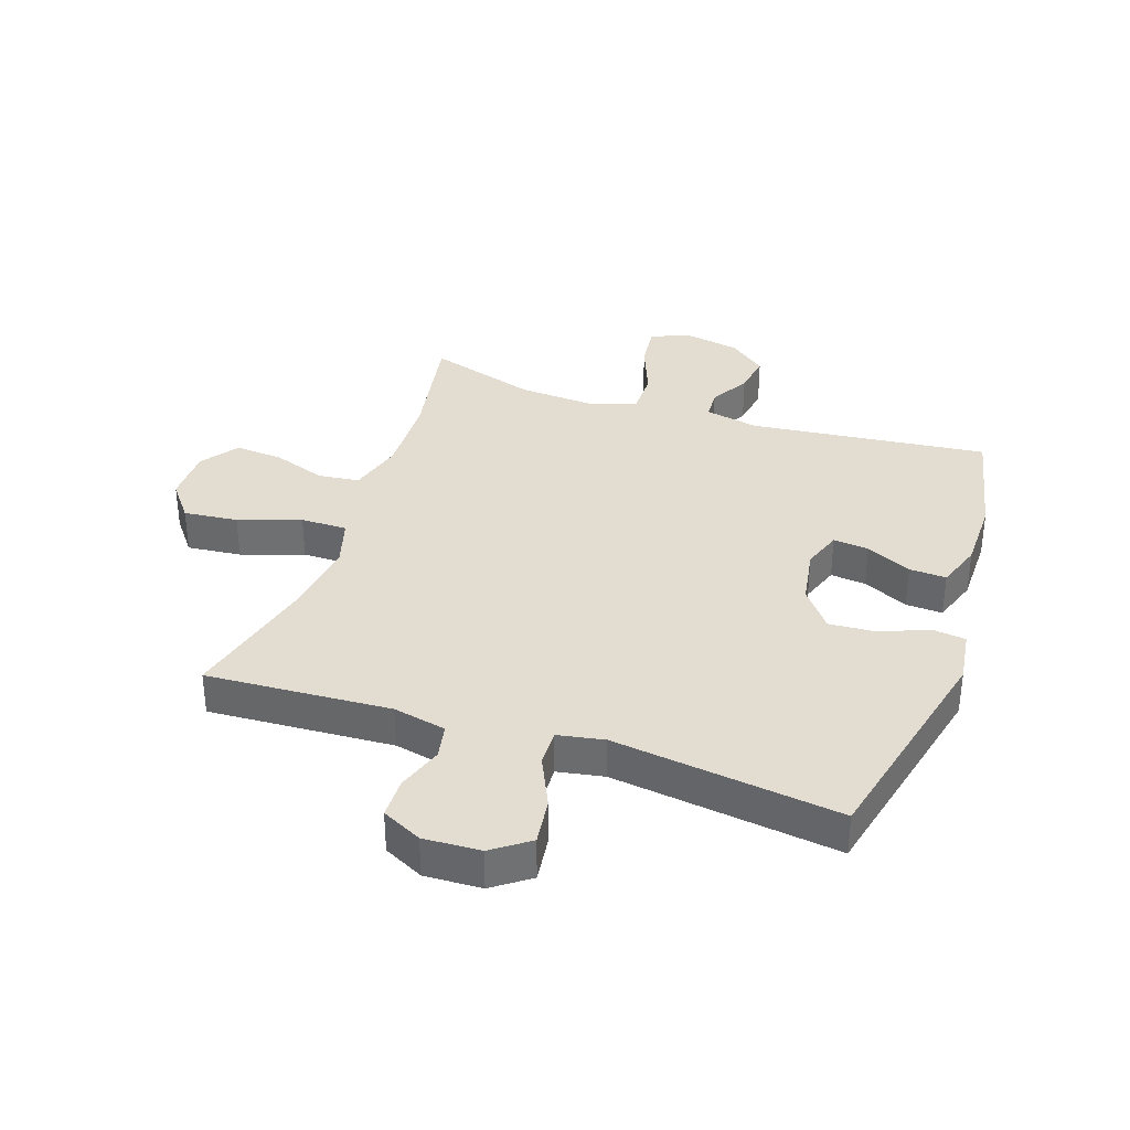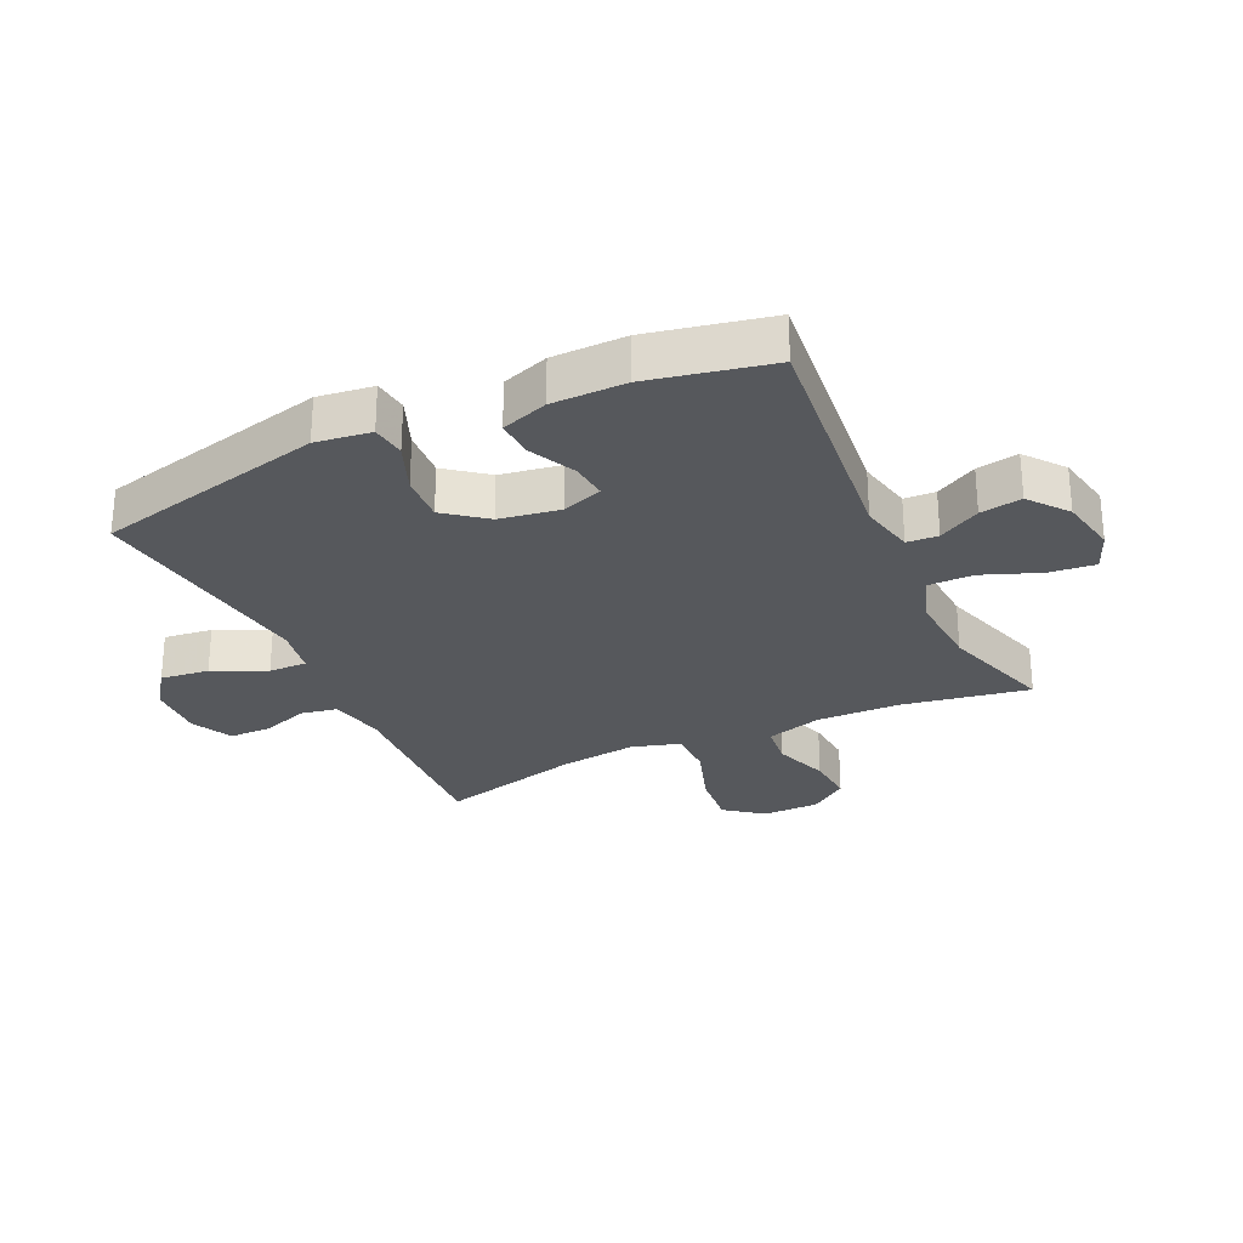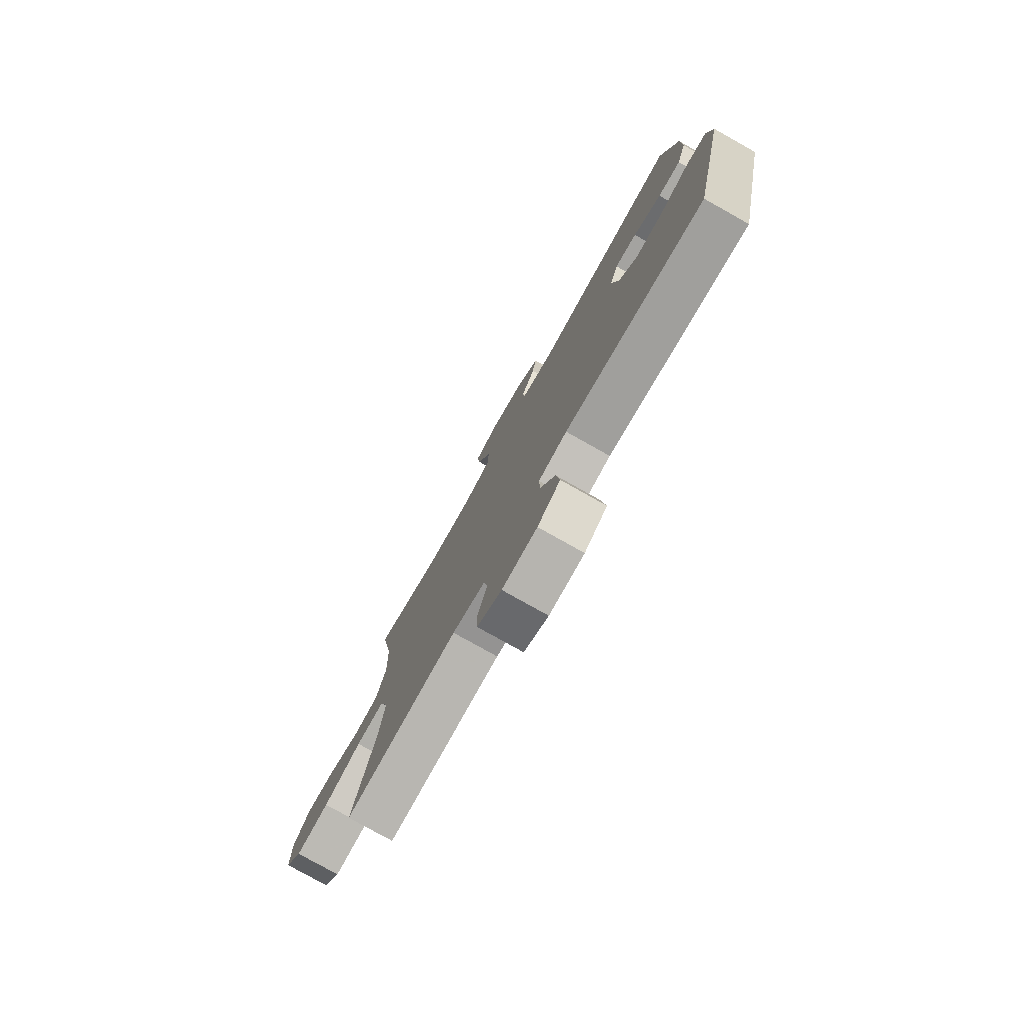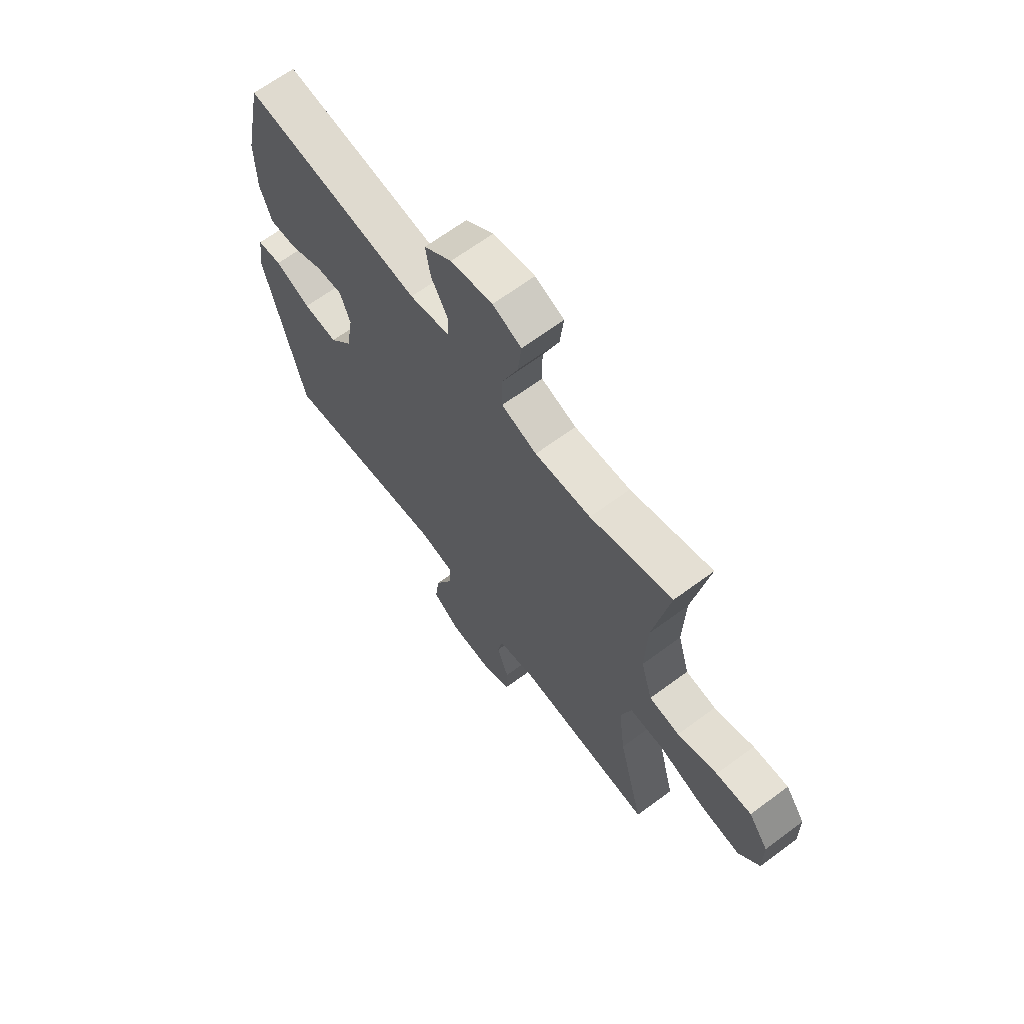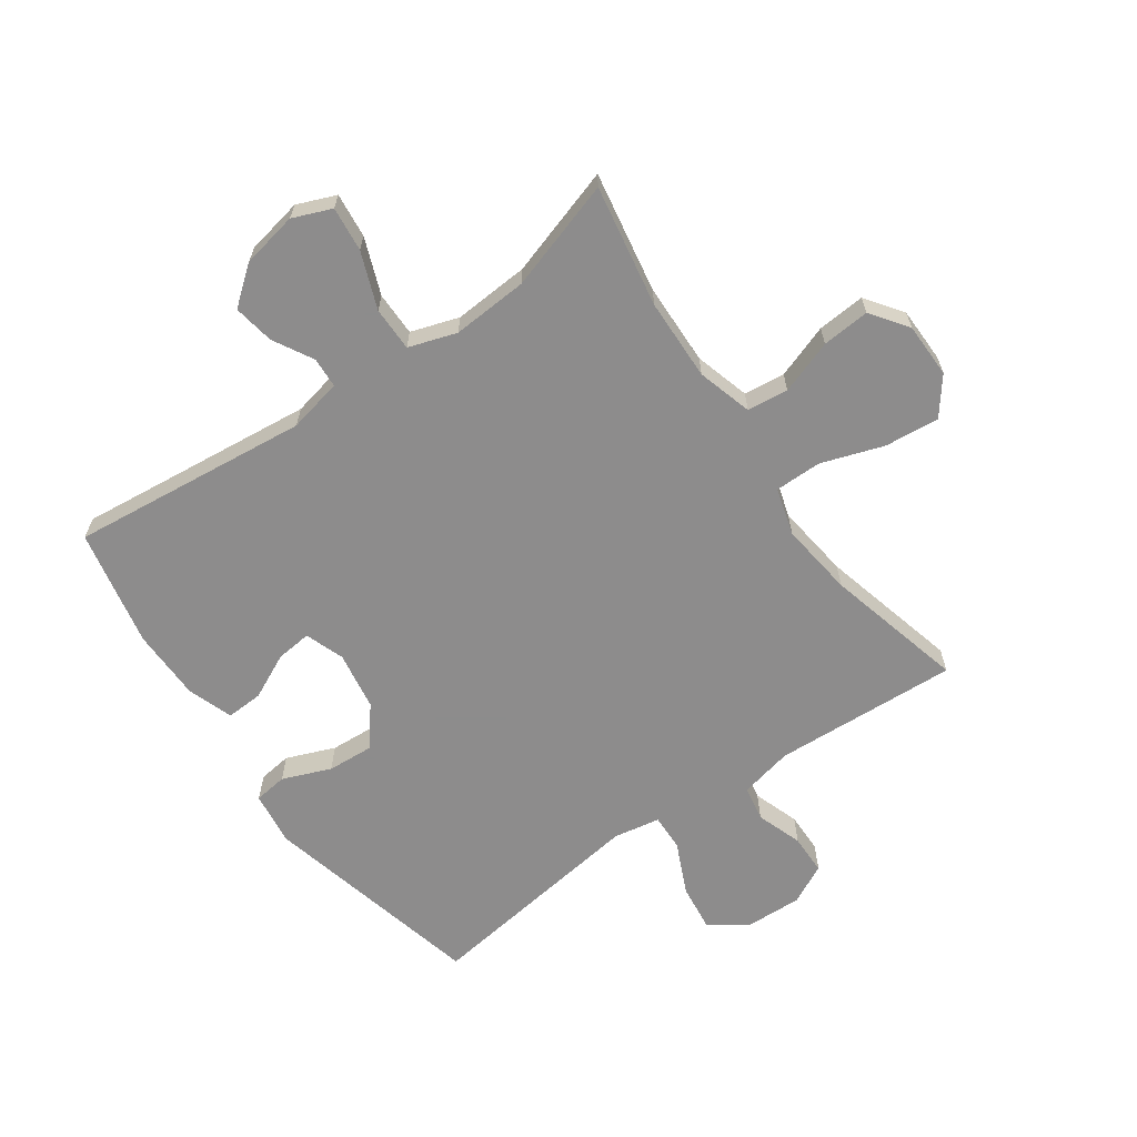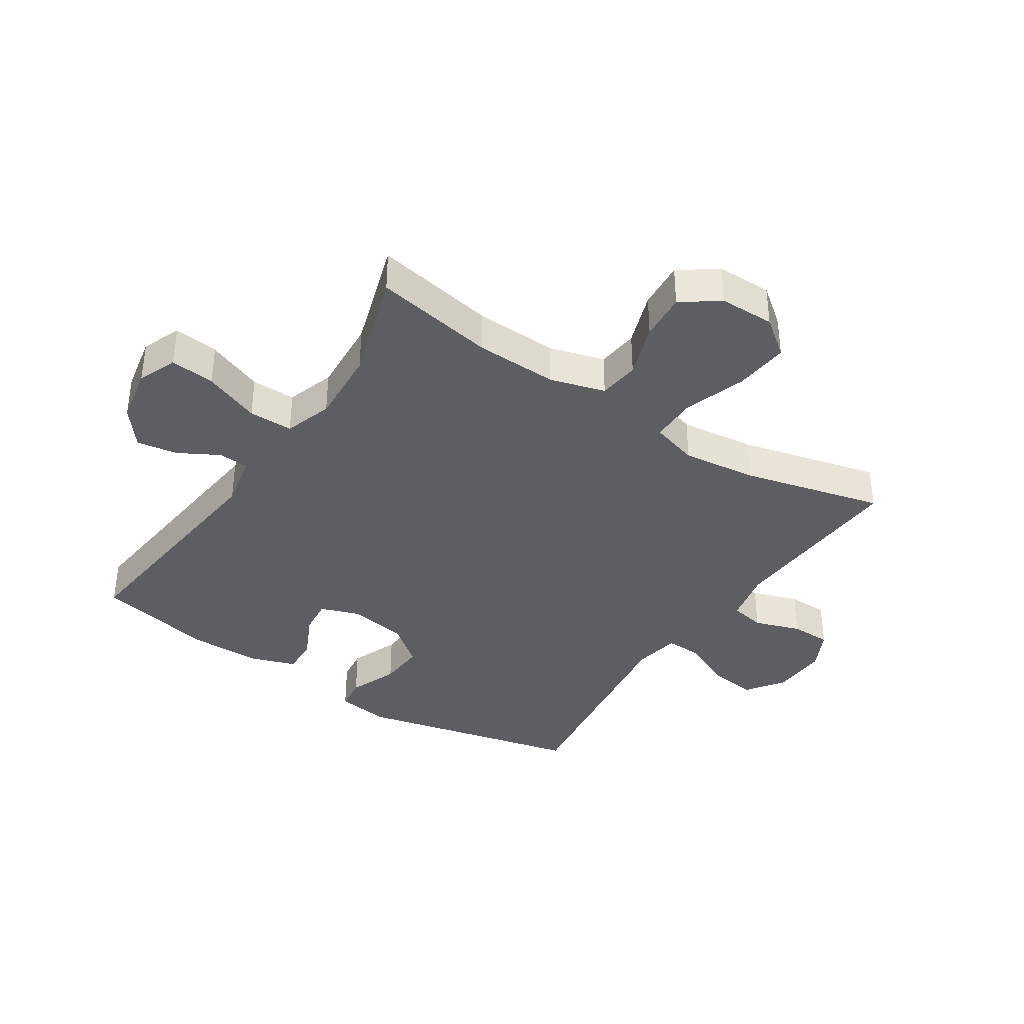
<metadata>
{"format":"obj","ext":"obj","renderer":"f3d","projection":"perspective","resolution":1024,"background":"white","views":[{"elev":35.2,"azim":-161.3,"up":"+Y"},{"elev":-27.8,"azim":-64.9,"up":"+Y"},{"elev":-78.4,"azim":-119.3,"up":"+Z"},{"elev":66.3,"azim":53.4,"up":"+Z"},{"elev":-64.3,"azim":35.2,"up":"+Y"},{"elev":-37.7,"azim":56.7,"up":"+Y"}]}
</metadata>
<code>
v -0.5 0.07 -0.5
v -0.587 0.07 -0.13
v -0.575 0.07 -0.041
v -0.52 0.07 -0.034
v -0.44 0.07 -0.066
v -0.363 0.07 -0.071
v -0.312 0.07 -0.006
v -0.296 0.07 0.091
v -0.319 0.07 0.156
v -0.378 0.07 0.15
v -0.453 0.07 0.114
v -0.514 0.07 0.111
v -0.54 0.07 0.186
v -0.541 0.07 0.305
v -0.5 0.07 0.5
v -0.105 0.07 0.457
v -0.016 0.07 0.476
v -0.013 0.07 0.526
v -0.05 0.07 0.593
v -0.061 0.07 0.66
v 0.001 0.07 0.709
v 0.094 0.07 0.727
v 0.158 0.07 0.701
v 0.15 0.07 0.627
v 0.114 0.07 0.534
v 0.114 0.07 0.461
v 0.193 0.07 0.435
v 0.318 0.07 0.443
v 0.5 0.07 0.5
v 0.464 0.07 0.299
v 0.46 0.07 0.163
v 0.486 0.07 0.072
v 0.554 0.07 0.064
v 0.643 0.07 0.095
v 0.722 0.07 0.101
v 0.766 0.07 0.04
v 0.767 0.07 -0.051
v 0.72 0.07 -0.112
v 0.63 0.07 -0.103
v 0.527 0.07 -0.068
v 0.45 0.07 -0.068
v 0.427 0.07 -0.146
v 0.442 0.07 -0.269
v 0.5 0.07 -0.5
v 0.195 0.07 -0.483
v 0.107 0.07 -0.502
v 0.096 0.07 -0.56
v 0.122 0.07 -0.636
v 0.121 0.07 -0.703
v 0.055 0.07 -0.736
v -0.039 0.07 -0.732
v -0.1 0.07 -0.688
v -0.09 0.07 -0.61
v -0.051 0.07 -0.525
v -0.049 0.07 -0.464
v -0.126 0.07 -0.45
v -0.5 0 -0.5
v -0.587 0 -0.13
v -0.575 0 -0.041
v -0.52 0 -0.034
v -0.44 0 -0.066
v -0.363 0 -0.071
v -0.312 0 -0.006
v -0.296 0 0.091
v -0.319 0 0.156
v -0.378 0 0.15
v -0.453 0 0.114
v -0.514 0 0.111
v -0.54 0 0.186
v -0.541 0 0.305
v -0.5 0 0.5
v -0.105 0 0.457
v -0.016 0 0.476
v -0.013 0 0.526
v -0.05 0 0.593
v -0.061 0 0.66
v 0.001 0 0.709
v 0.094 0 0.727
v 0.158 0 0.701
v 0.15 0 0.627
v 0.114 0 0.534
v 0.114 0 0.461
v 0.193 0 0.435
v 0.318 0 0.443
v 0.5 0 0.5
v 0.464 0 0.299
v 0.46 0 0.163
v 0.486 0 0.072
v 0.554 0 0.064
v 0.643 0 0.095
v 0.722 0 0.101
v 0.766 0 0.04
v 0.767 0 -0.051
v 0.72 0 -0.112
v 0.63 0 -0.103
v 0.527 0 -0.068
v 0.45 0 -0.068
v 0.427 0 -0.146
v 0.442 0 -0.269
v 0.5 0 -0.5
v 0.195 0 -0.483
v 0.107 0 -0.502
v 0.096 0 -0.56
v 0.122 0 -0.636
v 0.121 0 -0.703
v 0.055 0 -0.736
v -0.039 0 -0.732
v -0.1 0 -0.688
v -0.09 0 -0.61
v -0.051 0 -0.525
v -0.049 0 -0.464
v -0.126 0 -0.45
f 51 52 53 54
f 51 54 55
f 50 51 55
f 47 48 49 50
f 46 47 50 55
f 45 46 55
f 43 44 45 55
f 42 43 55 56
f 37 38 39 40
f 37 40 41
f 36 37 41
f 33 34 35 36
f 33 36 41
f 32 33 41
f 31 32 41 42
f 28 29 30
f 27 28 30 31
f 26 27 31 42
f 22 23 24 25
f 22 25 26
f 21 22 26
f 18 19 20 21
f 17 18 21 26
f 16 17 26 42
f 10 11 12 13
f 9 10 13 14
f 2 3 4 5
f 2 5 6
f 1 2 6
f 56 1 6 7
f 9 14 15 16
f 8 9 16 42
f 7 8 42 56
f 110 109 108 107
f 111 110 107
f 111 107 106
f 106 105 104 103
f 111 106 103 102
f 111 102 101
f 111 101 100 99
f 112 111 99 98
f 96 95 94 93
f 97 96 93
f 97 93 92
f 92 91 90 89
f 97 92 89
f 97 89 88
f 98 97 88 87
f 86 85 84
f 87 86 84 83
f 98 87 83 82
f 81 80 79 78
f 82 81 78
f 82 78 77
f 77 76 75 74
f 82 77 74 73
f 98 82 73 72
f 69 68 67 66
f 70 69 66 65
f 61 60 59 58
f 62 61 58
f 62 58 57
f 63 62 57 112
f 72 71 70 65
f 98 72 65 64
f 112 98 64 63
f 1 57 58 2
f 2 58 59 3
f 3 59 60 4
f 4 60 61 5
f 5 61 62 6
f 6 62 63 7
f 7 63 64 8
f 8 64 65 9
f 9 65 66 10
f 10 66 67 11
f 11 67 68 12
f 12 68 69 13
f 13 69 70 14
f 14 70 71 15
f 15 71 72 16
f 16 72 73 17
f 17 73 74 18
f 18 74 75 19
f 19 75 76 20
f 20 76 77 21
f 21 77 78 22
f 22 78 79 23
f 23 79 80 24
f 24 80 81 25
f 25 81 82 26
f 26 82 83 27
f 27 83 84 28
f 28 84 85 29
f 29 85 86 30
f 30 86 87 31
f 31 87 88 32
f 32 88 89 33
f 33 89 90 34
f 34 90 91 35
f 35 91 92 36
f 36 92 93 37
f 37 93 94 38
f 38 94 95 39
f 39 95 96 40
f 40 96 97 41
f 41 97 98 42
f 42 98 99 43
f 43 99 100 44
f 44 100 101 45
f 45 101 102 46
f 46 102 103 47
f 47 103 104 48
f 48 104 105 49
f 49 105 106 50
f 50 106 107 51
f 51 107 108 52
f 52 108 109 53
f 53 109 110 54
f 54 110 111 55
f 55 111 112 56
f 56 112 57 1

</code>
